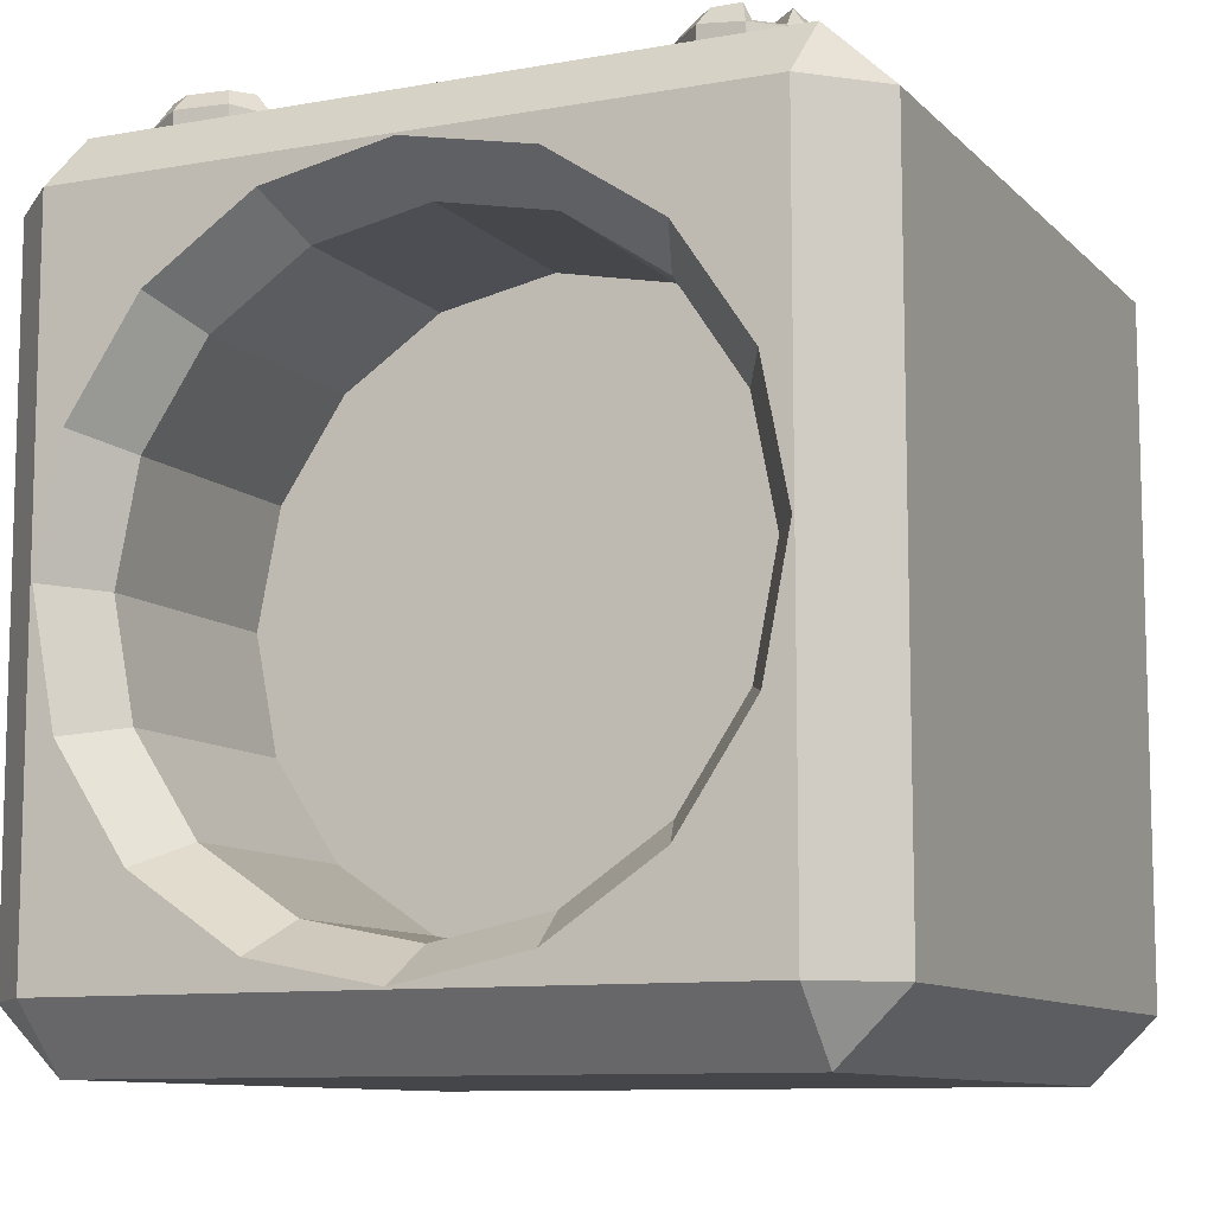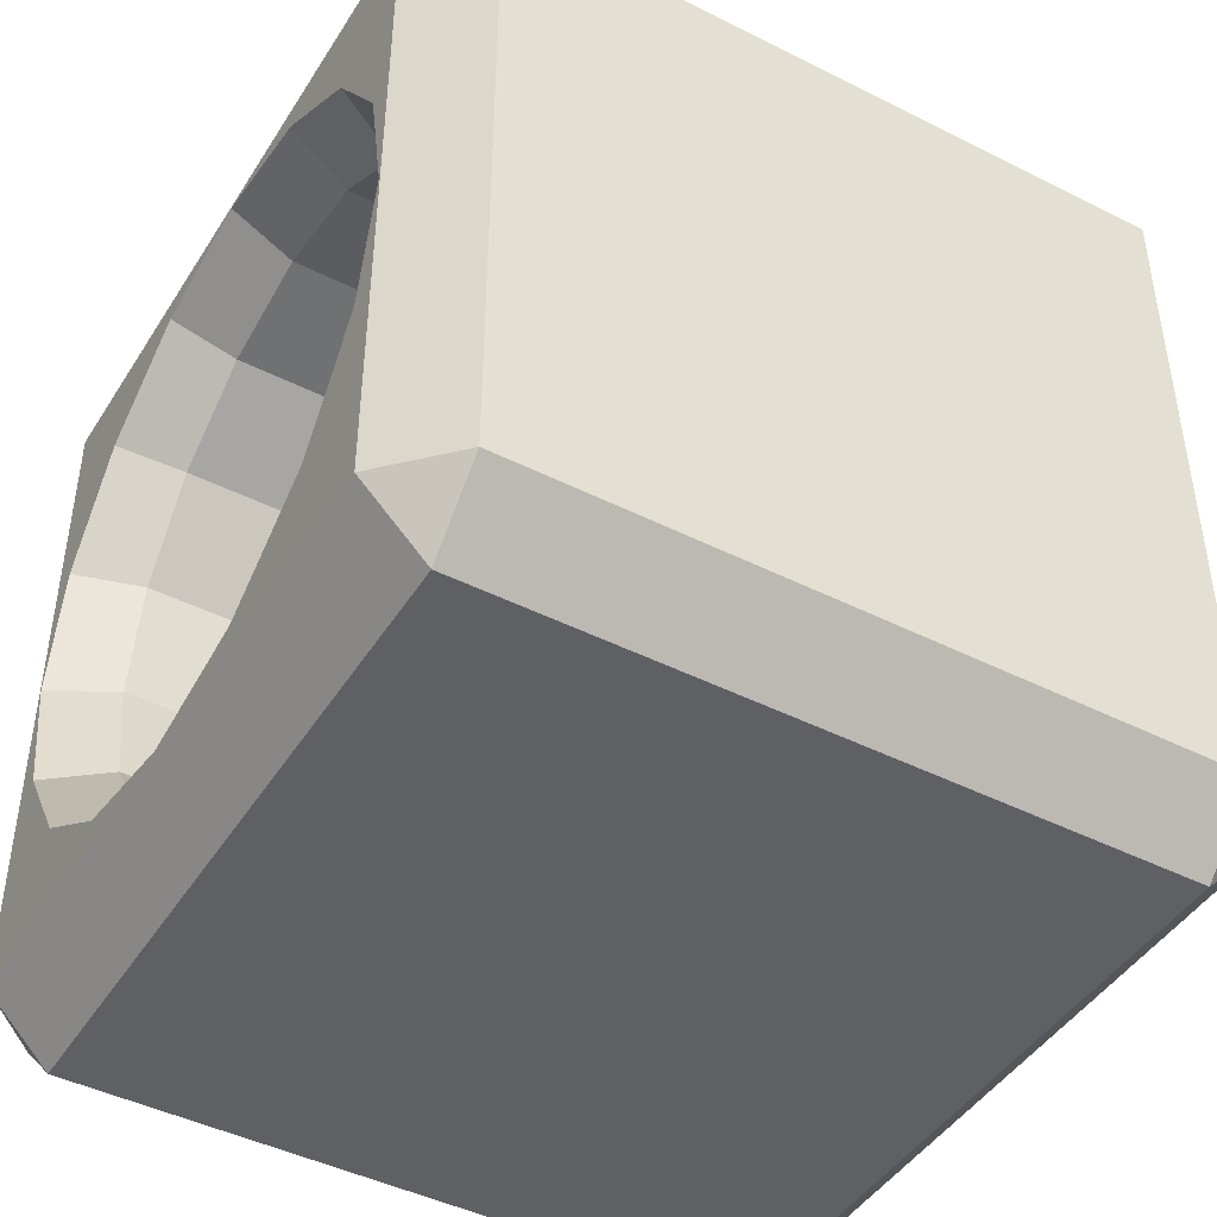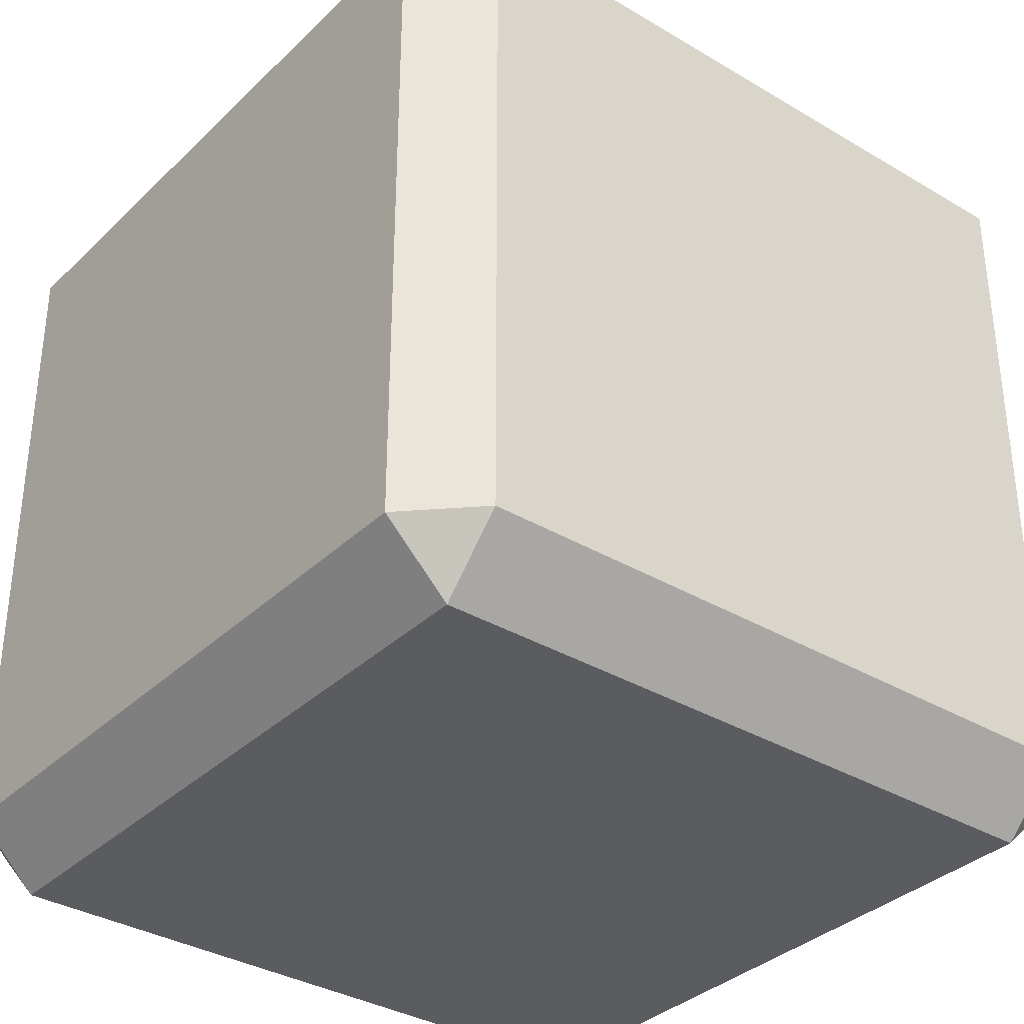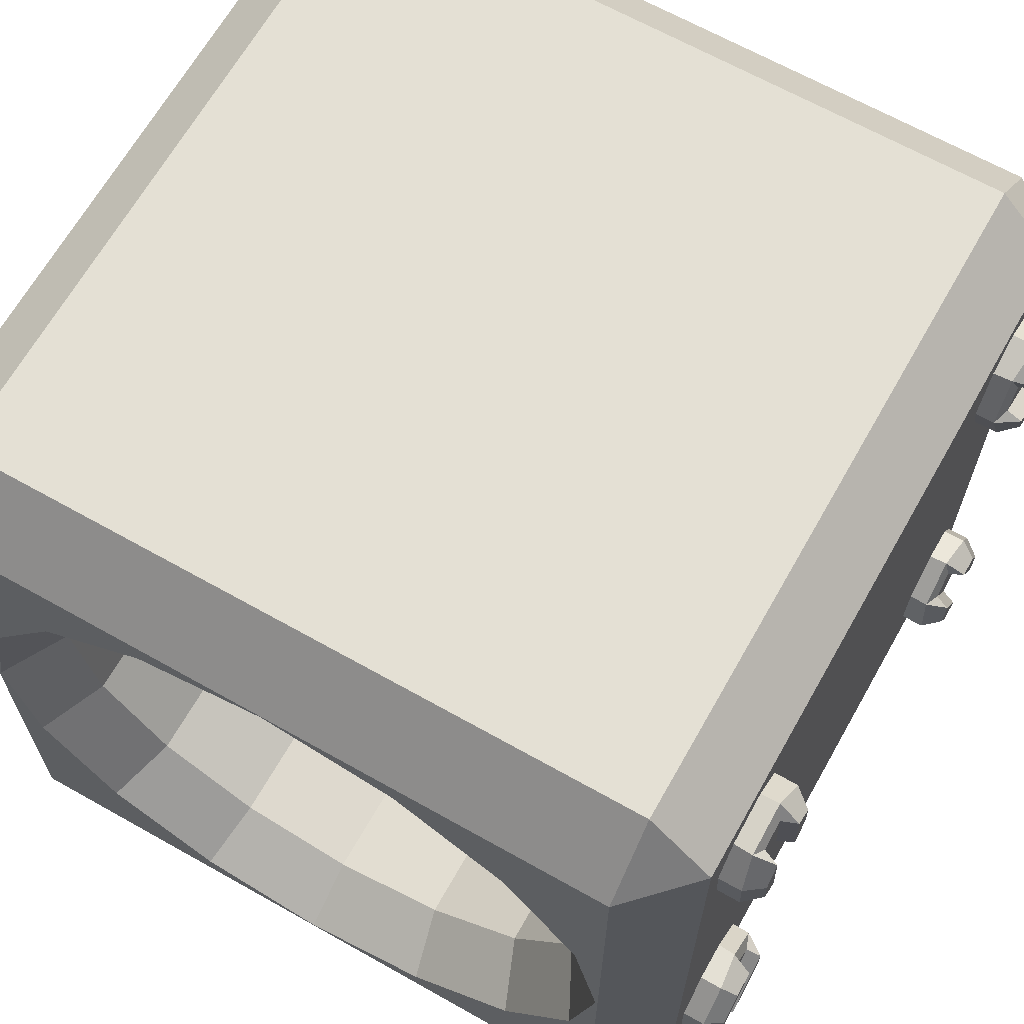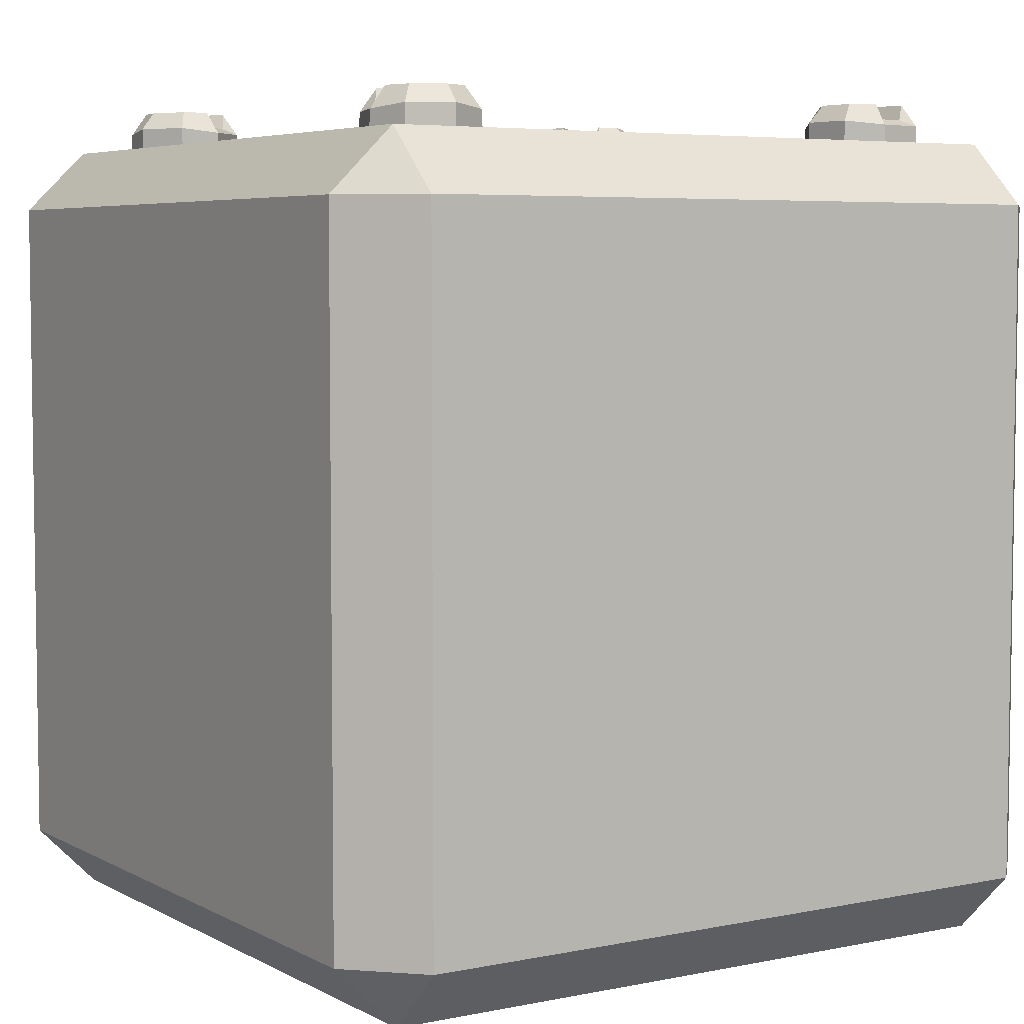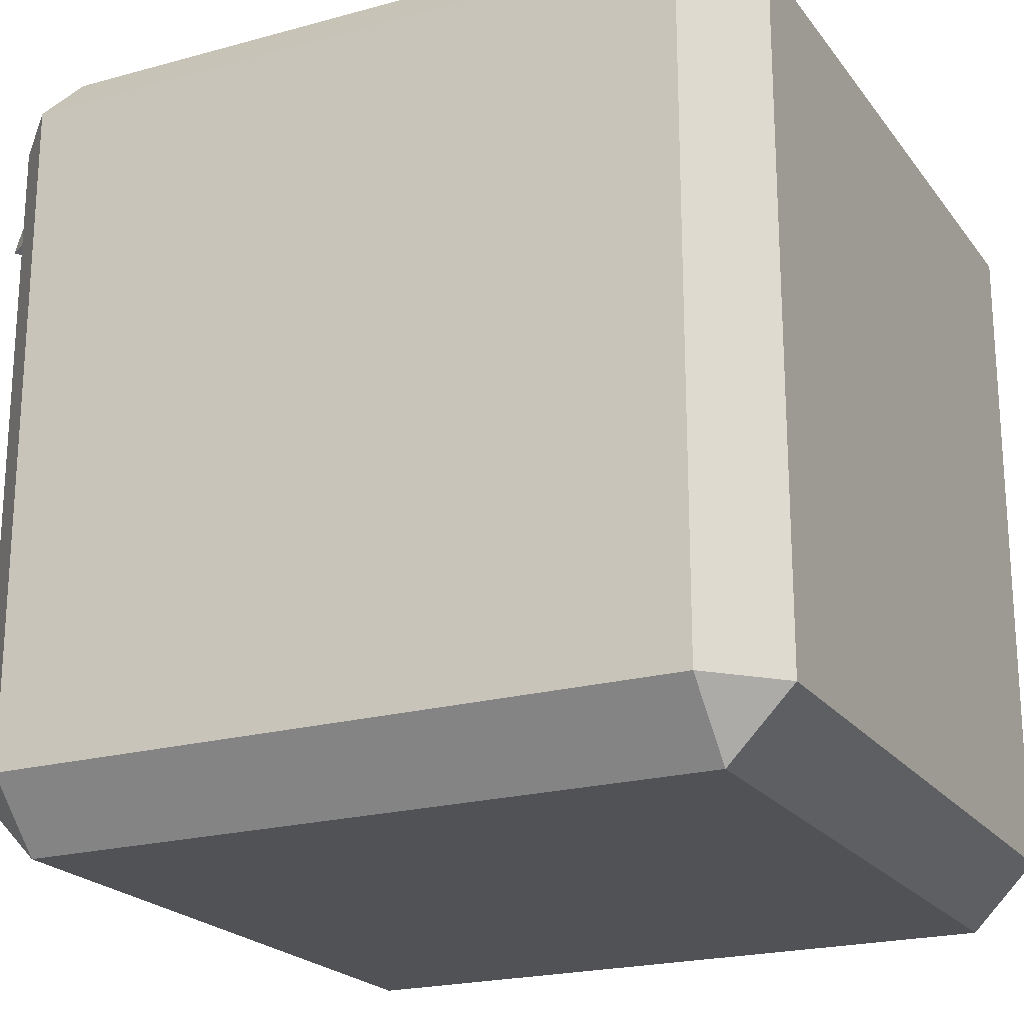
<metadata>
{"format":"obj","ext":"obj","renderer":"f3d","projection":"perspective","resolution":1024,"background":"white","views":[{"elev":-9.9,"azim":114.8,"up":"+Y"},{"elev":-44.9,"azim":149.7,"up":"+Y"},{"elev":-34.8,"azim":-128.5,"up":"+Y"},{"elev":66.1,"azim":119.5,"up":"+Z"},{"elev":5.3,"azim":-32.6,"up":"+Y"},{"elev":-21.3,"azim":-63.8,"up":"+Z"}]}
</metadata>
<code>
g default
v 0.2584 0.9714 -0.2793
v 0.3016 0.9714 -0.2373
v 0.2584 0.9714 -0.3355
v 0.3016 0.9714 -0.3801
v 0.3934 0.9714 -0.2793
v 0.3523 0.9714 -0.2373
v 0.3523 0.9714 -0.3801
v 0.3934 0.9714 -0.3355
v 0.2753 1.05 -0.3273
v 0.2584 1.028 -0.3355
v 0.3083 1.05 -0.3614
v 0.3016 1.028 -0.3801
v 0.3457 1.05 -0.256
v 0.3523 1.028 -0.2373
v 0.3765 1.05 -0.2875
v 0.3934 1.028 -0.2793
v 0.2753 1.05 -0.293
v 0.2786 1.03 -0.2845
v 0.2584 1.023 -0.2831
v 0.3052 1.023 -0.2373
v 0.3046 1.03 -0.2593
v 0.3126 1.05 -0.256
v 0.3486 1.03 -0.3579
v 0.3407 1.05 -0.3614
v 0.3488 1.023 -0.3801
v 0.3765 1.05 -0.3225
v 0.3733 1.03 -0.3311
v 0.3934 1.023 -0.3317
v -0.3082 0.9714 -0.2295
v -0.263 0.9714 -0.2689
v -0.3579 0.9714 -0.24
v -0.3893 0.9714 -0.2955
v -0.2831 0.9714 -0.3769
v -0.2536 0.9714 -0.3242
v -0.3799 0.9714 -0.3508
v -0.3328 0.9714 -0.3874
v -0.3476 1.05 -0.2569
v -0.3579 1.028 -0.24
v -0.3715 1.05 -0.2992
v -0.3893 1.028 -0.2955
v -0.2714 1.05 -0.3205
v -0.2536 1.028 -0.3242
v -0.2935 1.05 -0.36
v -0.2831 1.028 -0.3769
v -0.3172 1.05 -0.2505
v -0.3091 1.03 -0.2526
v -0.3115 1.023 -0.2302
v -0.2624 1.023 -0.2727
v -0.282 1.03 -0.2762
v -0.2775 1.05 -0.2844
v -0.3609 1.03 -0.3426
v -0.3655 1.05 -0.3347
v -0.3806 1.023 -0.347
v -0.3244 1.05 -0.3665
v -0.3326 1.03 -0.3646
v -0.3294 1.023 -0.3867
v -0.3697 0.9714 0.2504
v -0.3904 0.9714 0.31
v -0.3221 0.9714 0.2311
v -0.2696 0.9714 0.261
v -0.3234 0.9714 0.3913
v -0.373 0.9714 0.3628
v -0.2522 0.9714 0.3138
v -0.2758 0.9714 0.372
v -0.3233 1.05 0.2516
v -0.3221 1.028 0.2311
v -0.2832 1.05 0.2743
v -0.2696 1.028 0.261
v -0.3594 1.05 0.3495
v -0.373 1.028 0.3628
v -0.3222 1.05 0.3709
v -0.3234 1.028 0.3913
v -0.3523 1.05 0.2634
v -0.3583 1.03 0.2698
v -0.3665 1.023 0.2491
v -0.3892 1.023 0.3136
v -0.3707 1.03 0.3055
v -0.3708 1.05 0.315
v -0.2723 1.03 0.3176
v -0.272 1.05 0.3082
v -0.2534 1.023 0.3102
v -0.2927 1.05 0.3589
v -0.2865 1.03 0.3526
v -0.2791 1.023 0.3734
v 0.3445 0.9714 0.2329
v 0.2884 0.9714 0.2468
v 0.3853 0.9714 0.2662
v 0.3921 0.9714 0.3313
v 0.2646 0.9714 0.3539
v 0.2585 0.9714 0.2922
v 0.3622 0.9714 0.3767
v 0.3054 0.9714 0.3871
v 0.3694 1.05 0.2765
v 0.3853 1.028 0.2662
v 0.3746 1.05 0.3261
v 0.3921 1.028 0.3313
v 0.276 1.05 0.2974
v 0.2585 1.028 0.2922
v 0.2806 1.05 0.3436
v 0.2646 1.028 0.3539
v 0.3444 1.05 0.2561
v 0.3363 1.03 0.2541
v 0.3472 1.023 0.2352
v 0.2863 1.023 0.25
v 0.3027 1.03 0.2625
v 0.2955 1.05 0.2677
v 0.3482 1.03 0.3602
v 0.3554 1.05 0.3552
v 0.3642 1.023 0.3735
v 0.3059 1.05 0.3643
v 0.3141 1.03 0.3665
v 0.3027 1.023 0.3849
v 0.1338 0.8751 1e-06
v 0.1338 0.8466 -0.1423
v 0.1338 0.7655 -0.2628
v 0.1338 0.6442 -0.3434
v 0.1338 0.5011 -0.3717
v 0.1338 0.358 -0.3434
v 0.1338 0.2366 -0.2628
v 0.1338 0.1556 -0.1423
v 0.1338 0.1271 1e-06
v 0.1338 0.1556 0.1423
v 0.1338 0.2366 0.2628
v 0.1338 0.358 0.3434
v 0.1338 0.5011 0.3717
v 0.1338 0.6442 0.3434
v 0.1338 0.7655 0.2628
v 0.1338 0.8466 0.1423
v 0.1338 0.5011 1e-06
v -0.5 0.5011 1e-06
v 0.4185 0.8751 1e-06
v 0.5 0.9202 1e-06
v 0.4185 0.8466 -0.1423
v 0.5 0.8883 -0.1594
v 0.4185 0.7655 -0.2628
v 0.5 0.7975 -0.2946
v 0.4185 0.6442 -0.3434
v 0.5 0.6615 -0.3849
v 0.4185 0.5011 -0.3717
v 0.5 0.5011 -0.4166
v 0.4185 0.358 -0.3434
v 0.5 0.3407 -0.3849
v 0.4185 0.2366 -0.2628
v 0.5 0.2047 -0.2946
v 0.4185 0.1556 -0.1423
v 0.5 0.1138 -0.1594
v 0.4185 0.1271 1e-06
v 0.5 0.08193 1e-06
v 0.4185 0.1556 0.1423
v 0.5 0.1138 0.1594
v 0.4185 0.2366 0.2628
v 0.5 0.2047 0.2946
v 0.4185 0.358 0.3434
v 0.5 0.3407 0.3849
v 0.4185 0.5011 0.3717
v 0.5 0.5011 0.4166
v 0.4185 0.6442 0.3434
v 0.5 0.6615 0.3849
v 0.4185 0.7655 0.2628
v 0.5 0.7975 0.2946
v 0.4185 0.8466 0.1423
v 0.5 0.8883 0.1594
v -0.4208 0.9997 1e-06
v -0.5 0.9228 1e-06
v -0.4208 0.9997 -0.4192
v -0.4208 0.9228 -0.5
v -0.5 0.9228 -0.4192
v -0.4208 0.5011 -0.5
v -0.5 0.5011 -0.4192
v -0.4208 0.0794 -0.5
v -0.4208 0 -0.4192
v -0.5 0.0794 -0.4192
v -0.4208 0 1e-06
v -0.5 0.0794 1e-06
v -0.4208 0 0.4192
v -0.4208 0.0794 0.5
v -0.5 0.0794 0.4192
v -0.4208 0.5011 0.5
v -0.5 0.5011 0.4192
v -0.4208 0.9228 0.5
v -0.4208 0.9997 0.4192
v -0.5 0.9228 0.4192
v 0.4208 0.9997 1e-06
v 0.5 0.9228 1e-06
v 0.5 0.9228 -0.4192
v 0.4208 0.9228 -0.5
v 0.4208 0.9997 -0.4192
v 0.4208 0.5011 -0.5
v 0.5 0.5011 -0.4192
v 0.5 0.0794 -0.4192
v 0.4208 0 -0.4192
v 0.4208 0.0794 -0.5
v 0.4208 0 1e-06
v 0.5 0.0794 1e-06
v 0.5 0.0794 0.4192
v 0.4208 0.0794 0.5
v 0.4208 0 0.4192
v 0.4208 0.5011 0.5
v 0.5 0.5011 0.4192
v 0.5 0.9228 0.4192
v 0.4208 0.9997 0.4192
v 0.4208 0.9228 0.5
g Fan_Box Fan:fan1
f 10 9 11 12
f 13 14 16 15
f 4 3 10 12
f 6 5 16 14
f 17 18 23 24
f 18 17 19
f 18 19 20 21
f 20 22 21
f 21 22 26 27
f 24 23 25
f 28 25 23 27
f 27 26 28
f 19 17 9 10
f 22 20 14 13
f 12 11 24 25
f 15 16 28 26
f 6 14 20 2
f 1 19 10 3
f 4 12 25 7
f 8 28 16 5
f 1 2 20 19
f 17 24 11 9
f 8 7 25 28
f 21 27 23 18
f 13 15 26 22
f 38 37 39 40
f 41 42 44 43
f 32 31 38 40
f 34 33 44 42
f 45 46 51 52
f 46 45 47
f 46 47 48 49
f 48 50 49
f 49 50 54 55
f 52 51 53
f 56 53 51 55
f 55 54 56
f 47 45 37 38
f 50 48 42 41
f 40 39 52 53
f 43 44 56 54
f 34 42 48 30
f 29 47 38 31
f 32 40 53 35
f 36 56 44 33
f 29 30 48 47
f 45 52 39 37
f 36 35 53 56
f 49 55 51 46
f 41 43 54 50
f 66 65 67 68
f 69 70 72 71
f 60 59 66 68
f 62 61 72 70
f 73 74 79 80
f 74 73 75
f 74 75 76 77
f 76 78 77
f 77 78 82 83
f 80 79 81
f 84 81 79 83
f 83 82 84
f 75 73 65 66
f 78 76 70 69
f 68 67 80 81
f 71 72 84 82
f 62 70 76 58
f 57 75 66 59
f 60 68 81 63
f 64 84 72 61
f 57 58 76 75
f 73 80 67 65
f 64 63 81 84
f 77 83 79 74
f 69 71 82 78
f 94 93 95 96
f 97 98 100 99
f 88 87 94 96
f 90 89 100 98
f 101 102 107 108
f 102 101 103
f 102 103 104 105
f 104 106 105
f 105 106 110 111
f 108 107 109
f 112 109 107 111
f 111 110 112
f 103 101 93 94
f 106 104 98 97
f 96 95 108 109
f 99 100 112 110
f 90 98 104 86
f 85 103 94 87
f 88 96 109 91
f 92 112 100 89
f 85 86 104 103
f 101 108 95 93
f 92 91 109 112
f 105 111 107 102
f 97 99 110 106
f 114 113 129
f 115 114 129
f 116 115 129
f 117 116 129
f 118 117 129
f 119 118 129
f 120 119 129
f 121 120 129
f 122 121 129
f 123 122 129
f 124 123 129
f 125 124 129
f 126 125 129
f 127 126 129
f 128 127 129
f 113 128 129
f 131 132 162 161
f 132 131 133 134
f 134 133 135 136
f 136 135 137 138
f 138 137 139 140
f 140 139 141 142
f 142 141 143 144
f 144 143 145 146
f 146 145 147 148
f 148 147 149 150
f 150 149 151 152
f 152 151 153 154
f 154 153 155 156
f 156 155 157 158
f 158 157 159 160
f 160 159 161 162
f 133 131 113 114
f 135 133 114 115
f 137 135 115 116
f 139 137 116 117
f 141 139 117 118
f 143 141 118 119
f 145 143 119 120
f 147 145 120 121
f 149 147 121 122
f 151 149 122 123
f 153 151 123 124
f 155 153 124 125
f 157 155 125 126
f 159 157 126 127
f 161 159 127 128
f 131 161 128 113
f 163 164 182 181
f 164 163 165 167
f 166 165 187 186
f 167 166 168 169
f 169 168 170 172
f 171 170 192 191
f 172 171 173 174
f 174 173 175 177
f 176 175 197 196
f 177 176 178 179
f 179 178 180 182
f 181 180 202 201
f 183 184 185 187
f 200 184 183 201
f 186 185 189 188
f 188 189 190 192
f 191 190 194 193
f 193 194 195 197
f 196 195 199 198
f 198 199 200 202
f 165 163 183 187
f 168 166 186 188
f 170 168 188 192
f 173 171 191 193
f 175 173 193 197
f 178 176 196 198
f 180 178 198 202
f 163 181 201 183
f 130 164 167 169
f 130 169 172 174
f 130 174 177 179
f 130 179 182 164
f 185 184 132 134 136
f 185 136 138 140 189
f 190 189 140 142 144
f 190 144 146 148 194
f 195 194 148 150 152
f 195 152 154 156 199
f 200 199 156 158 160
f 200 160 162 132 184
f 165 166 167
f 170 171 172
f 175 176 177
f 180 181 182
f 186 187 185
f 191 192 190
f 196 197 195
f 201 202 200

</code>
